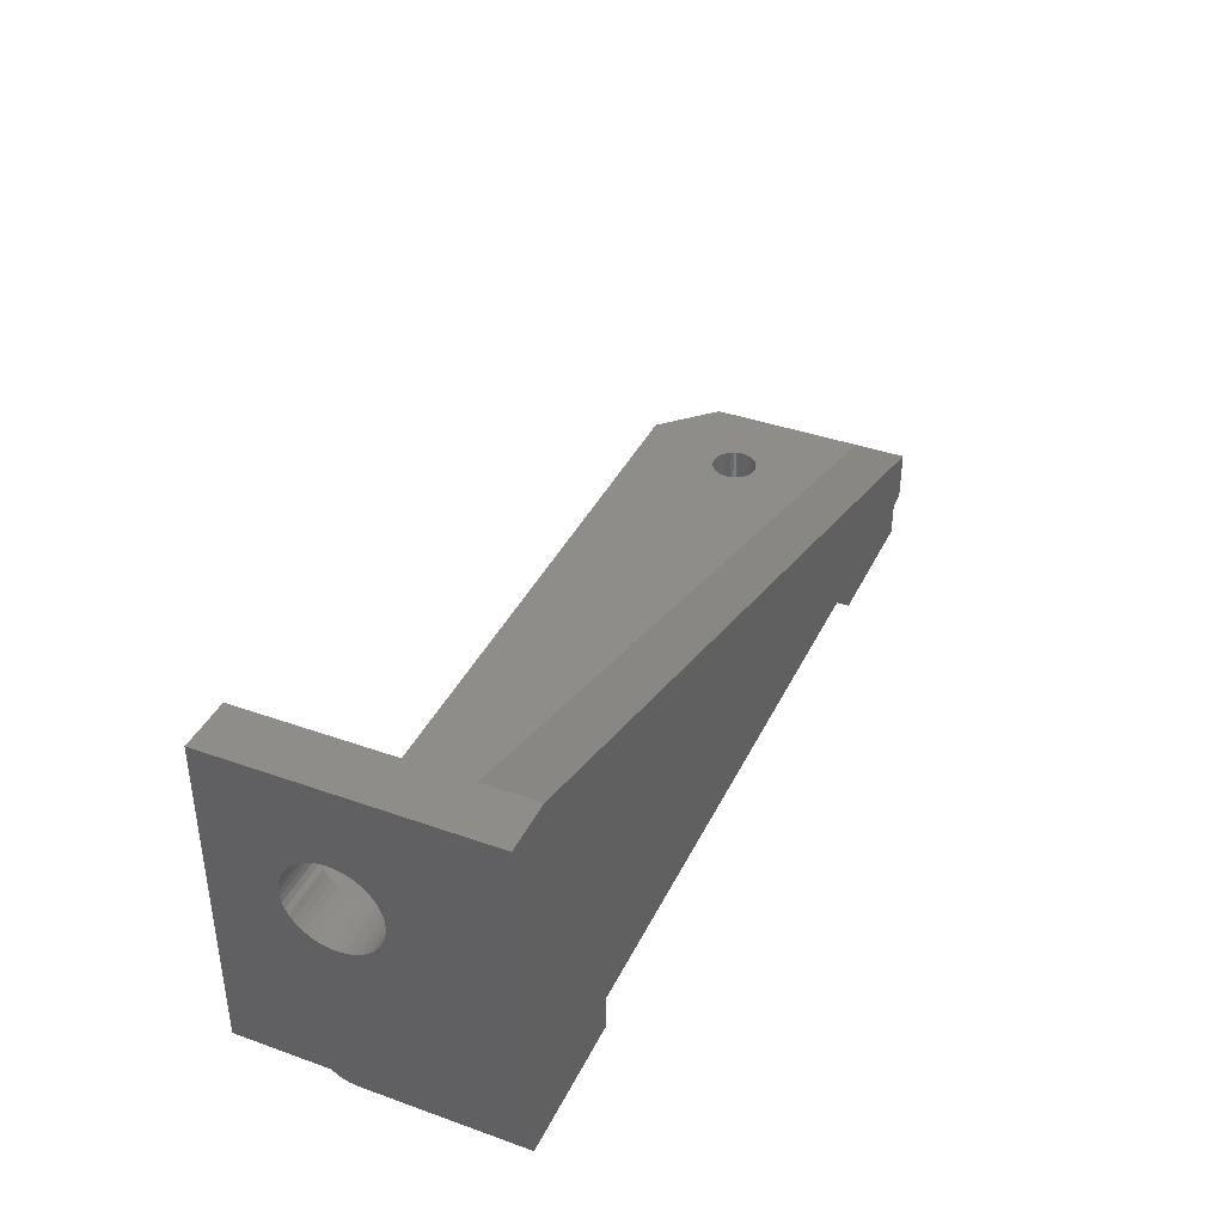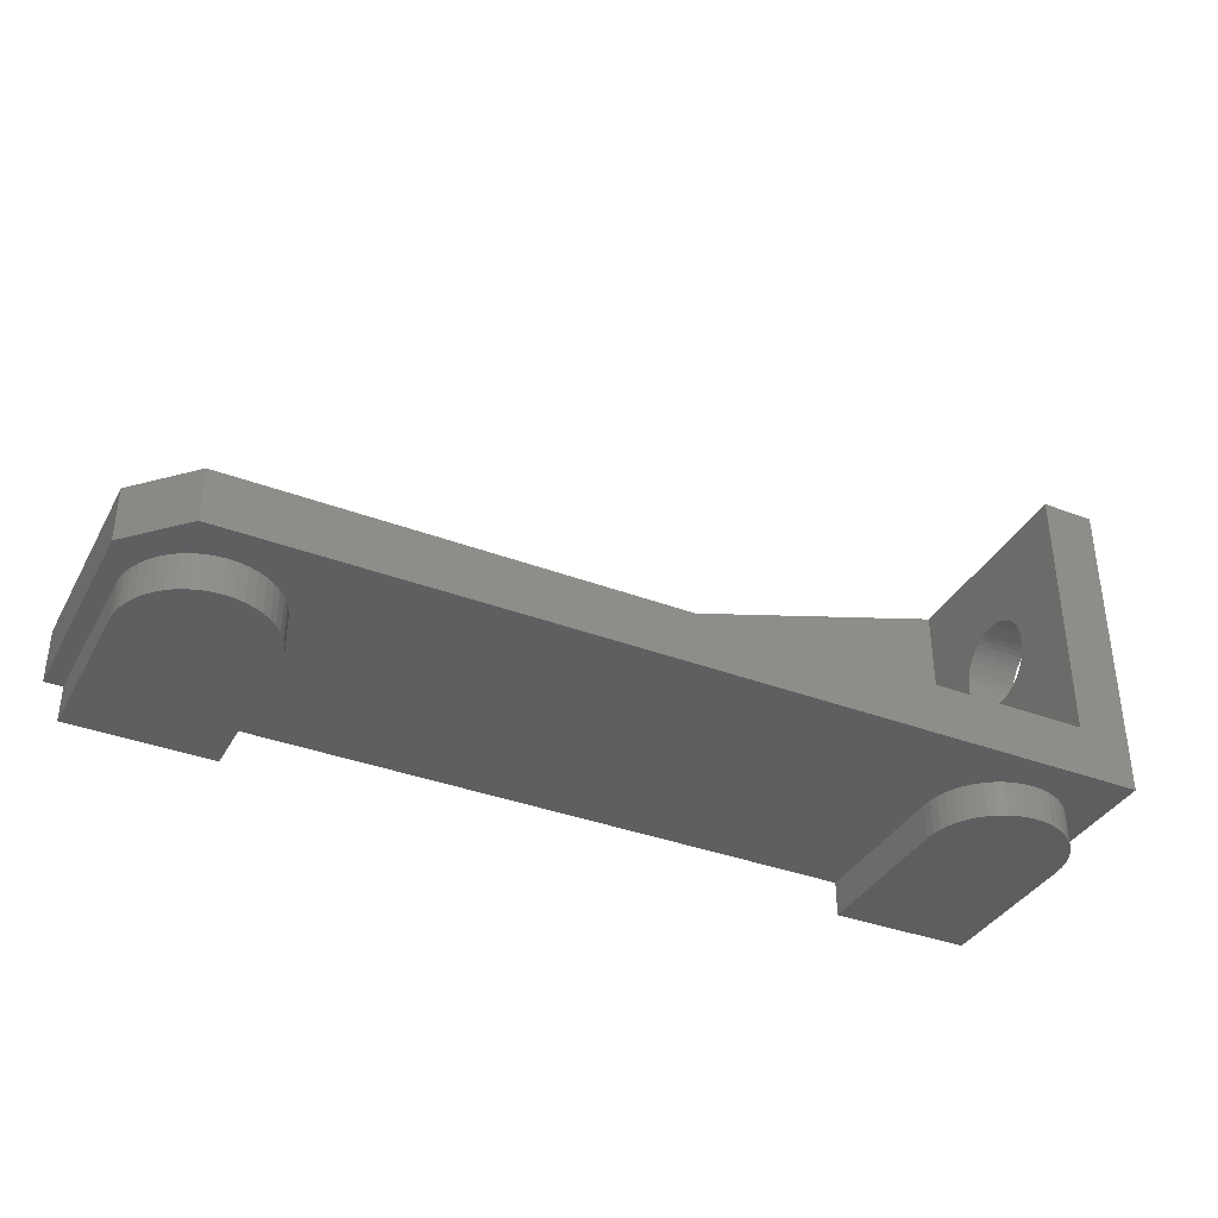
<metadata>
{"format":"stl","ext":"stl","renderer":"f3d","projection":"perspective","resolution":1024,"background":"white","views":[{"elev":39.0,"azim":114.0,"up":"+Y"},{"elev":-36.9,"azim":-26.0,"up":"+Y"}]}
</metadata>
<code>
# stl→obj: 412 verts, 824 faces
v -44 0 0
v -52 0 0
v -53 3 0
v -44 -2 0
v -52 -2 0
v -3 18 0
v -9 0 0
v 0 18 0
v -1 0 0
v -1 -2 0
v -9 -2 0
v 0 0 0
v -53 0 0
v -53 3 3
v -3 18 3
v -48 -2 13
v -50 -2 12.46
v -44.54 -2 11
v -46 -2 12.46
v -44 -2 9
v -51.86 -2 10.04
v -51.46 -2 11
v -50.83 -2 11.83
v -49.04 -2 12.86
v -46.96 -2 12.86
v -45.17 -2 11.83
v -44.14 -2 10.04
v -52 -2 9
v -51.97 -2 9.522
v -51.7 -2 10.53
v -51.17 -2 11.44
v -50.44 -2 12.17
v -49.53 -2 12.7
v -48.52 -2 12.97
v -47.48 -2 12.97
v -46.47 -2 12.7
v -45.56 -2 12.17
v -44.83 -2 11.44
v -44.3 -2 10.53
v -44.03 -2 9.522
v -44 0 9
v -5 -2 13
v -7 -2 12.46
v -1.536 -2 11
v -3 -2 12.46
v -1 -2 9
v -8.864 -2 10.04
v -8.464 -2 11
v -7.828 -2 11.83
v -6.035 -2 12.86
v -3.965 -2 12.86
v -2.172 -2 11.83
v -1.136 -2 10.04
v -9 -2 9
v -8.966 -2 9.522
v -8.696 -2 10.53
v -8.173 -2 11.44
v -7.435 -2 12.17
v -6.531 -2 12.7
v -5.522 -2 12.97
v -4.478 -2 12.97
v -3.469 -2 12.7
v -2.565 -2 12.17
v -1.827 -2 11.44
v -1.304 -2 10.53
v -1.034 -2 9.522
v -1 0 9
v -3 3 3
v 0 0 15
v 0 18 15
v -3 3 15
v -50 0 15
v -50 3 15
v -3 18 15
v 0 13.58 9.039
v 0 13.6 8.7
v 0 13.51 9.373
v 0 13.4 9.695
v 0 13.25 10
v 0 13.06 10.28
v 0 12.84 10.54
v 0 8.598 7.705
v 0 8.489 8.027
v 0 8.748 7.4
v 0 8.937 7.117
v 0 9.162 6.862
v 0 9.417 6.637
v 0 9.7 6.448
v 0 10.01 6.298
v 0 10.33 6.189
v 0 9.7 10.95
v 0 10.01 11.1
v 0 9.417 10.76
v 0 9.162 10.54
v 0 8.937 10.28
v 0 8.748 10
v 0 8.598 9.695
v 0 8.489 9.373
v 0 8.422 9.039
v 0 8.4 8.7
v 0 8.422 8.361
v 0 12.3 10.95
v 0 12.58 10.76
v 0 11.99 11.1
v 0 11.67 11.21
v 0 11.34 11.28
v 0 11 11.3
v 0 10.66 11.28
v 0 10.33 11.21
v 0 11 6.1
v 0 10.66 6.122
v 0 11.34 6.122
v 0 11.67 6.189
v 0 11.99 6.298
v 0 12.3 6.448
v 0 12.58 6.637
v 0 12.84 6.862
v 0 13.06 7.117
v 0 13.25 7.4
v 0 13.4 7.705
v 0 13.51 8.027
v 0 13.58 8.361
v -49.3 3 9
v -49.29 3 8.83
v -53 3 12
v -49.29 3 9.17
v -49.26 3 9.336
v -49.2 3 9.497
v -49.13 3 9.65
v -3.744 3 8.664
v -3.711 3 8.83
v -3.799 3 8.503
v -3.874 3 8.35
v -3.969 3 8.209
v -4.081 3 8.081
v -4.209 3 7.969
v -4.35 3 7.874
v -4.503 3 7.799
v -4.664 3 7.744
v -6.201 3 9.497
v -6.256 3 9.336
v -6.126 3 9.65
v -48.92 3 9.919
v -49.03 3 9.791
v -48.79 3 10.03
v -48.65 3 10.13
v -48.5 3 10.2
v -48.34 3 10.26
v -48.17 3 10.29
v -48 3 10.3
v -47.83 3 10.29
v -47.66 3 10.26
v -47.5 3 10.2
v -47.35 3 10.13
v -47.21 3 10.03
v -47.08 3 9.919
v -46.97 3 9.791
v -6.256 3 8.664
v -6.201 3 8.503
v -47.21 3 7.969
v -6.289 3 8.83
v -6.3 3 9
v -5 3 7.7
v -4.83 3 7.711
v -5.17 3 7.711
v -5.336 3 7.744
v -5.497 3 7.799
v -5.65 3 7.874
v -5.791 3 7.969
v -5.919 3 8.081
v -6.031 3 8.209
v -6.126 3 8.35
v -47.5 3 7.799
v -47.35 3 7.874
v -47.66 3 7.744
v -47.83 3 7.711
v -48 3 7.7
v -48.17 3 7.711
v -48.34 3 7.744
v -48.5 3 7.799
v -48.65 3 7.874
v -48.79 3 7.969
v -48.92 3 8.081
v -49.03 3 8.209
v -49.13 3 8.35
v -49.2 3 8.503
v -49.26 3 8.664
v -5.919 3 9.919
v -6.031 3 9.791
v -5.791 3 10.03
v -5.65 3 10.13
v -5.497 3 10.2
v -5.336 3 10.26
v -5.17 3 10.29
v -5 3 10.3
v -4.83 3 10.29
v -4.664 3 10.26
v -4.503 3 10.2
v -4.35 3 10.13
v -4.209 3 10.03
v -4.081 3 9.919
v -3.969 3 9.791
v -3.874 3 9.65
v -3.799 3 9.497
v -3.744 3 9.336
v -3.711 3 9.17
v -3.7 3 9
v -6.289 3 9.17
v -46.87 3 9.65
v -46.8 3 9.497
v -46.74 3 9.336
v -46.71 3 9.17
v -46.7 3 9
v -46.71 3 8.83
v -46.74 3 8.664
v -46.8 3 8.503
v -46.87 3 8.35
v -46.97 3 8.209
v -47.08 3 8.081
v -3 13.51 8.027
v -3 13.58 8.361
v -3 13.4 7.705
v -3 13.25 7.4
v -3 13.06 7.117
v -3 8.489 9.373
v -3 8.422 9.039
v -3 8.598 9.695
v -3 8.748 10
v -3 8.937 10.28
v -3 9.162 10.54
v -3 9.417 10.76
v -3 9.7 10.95
v -3 10.01 11.1
v -3 10.33 11.21
v -3 10.66 11.28
v -3 10.01 6.298
v -3 10.33 6.189
v -3 9.7 6.448
v -3 9.417 6.637
v -3 9.162 6.862
v -3 8.937 7.117
v -3 8.748 7.4
v -3 8.598 7.705
v -3 8.489 8.027
v -3 8.422 8.361
v -3 8.4 8.7
v -3 12.58 6.637
v -3 12.84 6.862
v -3 12.3 6.448
v -3 11.99 6.298
v -3 11.67 6.189
v -3 11.34 6.122
v -3 11 6.1
v -3 10.66 6.122
v -3 11.34 11.28
v -3 11 11.3
v -3 11.67 11.21
v -3 11.99 11.1
v -3 12.3 10.95
v -3 12.58 10.76
v -3 12.84 10.54
v -3 13.06 10.28
v -3 13.25 10
v -3 13.4 9.695
v -3 13.51 9.373
v -3 13.58 9.039
v -3 13.6 8.7
v -6.531 0 12.7
v -9 0 9
v -44.03 0 9.522
v -44.14 0 10.04
v -44.3 0 10.53
v -44.54 0 11
v -8.966 0 9.522
v -44.83 0 11.44
v -45.17 0 11.83
v -45.56 0 12.17
v -51.17 0 11.44
v -50.83 0 11.83
v -53 0 12
v -51.46 0 11
v -51.7 0 10.53
v -51.86 0 10.04
v -51.97 0 9.522
v -52 0 9
v -1.034 0 9.522
v -1.136 0 10.04
v -1.304 0 10.53
v -1.536 0 11
v -1.827 0 11.44
v -2.172 0 11.83
v -2.565 0 12.17
v -3 0 12.46
v -3.469 0 12.7
v -3.965 0 12.86
v -4.478 0 12.97
v -5 0 13
v -5.522 0 12.97
v -6.035 0 12.86
v -7 0 12.46
v -46 0 12.46
v -7.435 0 12.17
v -7.828 0 11.83
v -8.173 0 11.44
v -8.464 0 11
v -8.696 0 10.53
v -8.864 0 10.04
v -46.47 0 12.7
v -46.96 0 12.86
v -47.48 0 12.97
v -48 0 13
v -48.52 0 12.97
v -49.04 0 12.86
v -49.53 0 12.7
v -50 0 12.46
v -50.44 0 12.17
v -48.79 0 7.969
v -49.29 0 9.17
v -48.5 0 10.2
v -46.71 0 8.83
v -47.5 0 7.799
v -47.21 0 10.03
v -47.83 0 10.29
v -49.03 0 9.791
v -49.2 0 8.503
v -48.17 0 7.711
v -46.97 0 8.209
v -46.8 0 9.497
v -46.97 0 9.791
v -47.5 0 10.2
v -48.17 0 10.29
v -48.79 0 10.03
v -49.2 0 9.497
v -49.29 0 8.83
v -49.03 0 8.209
v -48.5 0 7.799
v -47.83 0 7.711
v -47.21 0 7.969
v -46.8 0 8.503
v -46.71 0 9.17
v -46.74 0 9.336
v -46.87 0 9.65
v -47.08 0 9.919
v -47.35 0 10.13
v -47.66 0 10.26
v -48 0 10.3
v -48.34 0 10.26
v -48.65 0 10.13
v -48.92 0 9.919
v -49.13 0 9.65
v -49.26 0 9.336
v -49.3 0 9
v -49.26 0 8.664
v -49.13 0 8.35
v -48.92 0 8.081
v -48.65 0 7.874
v -48.34 0 7.744
v -48 0 7.7
v -47.66 0 7.744
v -47.35 0 7.874
v -47.08 0 8.081
v -46.87 0 8.35
v -46.74 0 8.664
v -46.7 0 9
v -5.791 0 7.969
v -6.289 0 9.17
v -5.497 0 10.2
v -3.711 0 8.83
v -4.503 0 7.799
v -4.209 0 10.03
v -4.83 0 10.29
v -6.031 0 9.791
v -6.201 0 8.503
v -5.17 0 7.711
v -3.969 0 8.209
v -3.799 0 9.497
v -3.969 0 9.791
v -4.503 0 10.2
v -5.17 0 10.29
v -5.791 0 10.03
v -6.201 0 9.497
v -6.289 0 8.83
v -6.031 0 8.209
v -5.497 0 7.799
v -4.83 0 7.711
v -4.209 0 7.969
v -3.799 0 8.503
v -3.711 0 9.17
v -3.744 0 9.336
v -3.874 0 9.65
v -4.081 0 9.919
v -4.35 0 10.13
v -4.664 0 10.26
v -5 0 10.3
v -5.336 0 10.26
v -5.65 0 10.13
v -5.919 0 9.919
v -6.126 0 9.65
v -6.256 0 9.336
v -6.3 0 9
v -6.256 0 8.664
v -6.126 0 8.35
v -5.919 0 8.081
v -5.65 0 7.874
v -5.336 0 7.744
v -5 0 7.7
v -4.664 0 7.744
v -4.35 0 7.874
v -4.081 0 8.081
v -3.874 0 8.35
v -3.744 0 8.664
v -3.7 0 9
f 1 2 3
f 4 5 2
f 1 4 2
f 3 6 7
f 7 1 3
f 6 8 9
f 9 7 6
f 10 11 7
f 9 10 7
f 12 9 8
f 2 13 3
f 3 14 6
f 14 15 6
f 16 17 18
f 18 19 16
f 5 20 18
f 21 5 17
f 22 21 17
f 17 23 22
f 16 24 17
f 19 25 16
f 18 26 19
f 20 27 18
f 5 4 20
f 28 5 21
f 21 29 28
f 22 30 21
f 23 31 22
f 17 32 23
f 24 33 17
f 16 34 24
f 25 35 16
f 19 36 25
f 26 37 19
f 18 38 26
f 27 39 18
f 20 40 27
f 18 17 5
f 41 20 1
f 20 4 1
f 42 43 44
f 44 45 42
f 11 46 44
f 47 11 43
f 48 47 43
f 43 49 48
f 42 50 43
f 45 51 42
f 44 52 45
f 46 53 44
f 11 10 46
f 54 11 47
f 47 55 54
f 48 56 47
f 49 57 48
f 43 58 49
f 50 59 43
f 42 60 50
f 51 61 42
f 45 62 51
f 52 63 45
f 44 64 52
f 53 65 44
f 46 66 53
f 44 43 11
f 67 46 9
f 46 10 9
f 14 68 15
f 69 70 71
f 72 69 71
f 73 72 71
f 70 74 71
f 75 76 70
f 77 75 70
f 78 77 70
f 79 78 70
f 80 79 70
f 70 81 80
f 82 83 12
f 84 82 12
f 85 84 12
f 86 85 12
f 87 86 12
f 88 87 12
f 89 88 12
f 90 89 12
f 91 92 69
f 93 91 69
f 94 93 69
f 95 94 69
f 96 95 69
f 97 96 69
f 98 97 69
f 99 98 69
f 100 99 69
f 101 100 69
f 102 103 70
f 104 102 70
f 105 104 70
f 106 105 70
f 107 106 70
f 108 107 70
f 109 108 70
f 110 111 8
f 112 110 8
f 113 112 8
f 114 113 8
f 115 114 8
f 116 115 8
f 117 116 8
f 118 117 8
f 119 118 8
f 120 119 8
f 121 120 8
f 8 122 121
f 8 70 122
f 12 8 90
f 69 12 101
f 70 69 109
f 8 111 90
f 103 81 70
f 92 109 69
f 83 101 12
f 70 76 122
f 15 74 70
f 6 15 8
f 15 70 8
f 123 124 125
f 126 123 125
f 127 126 125
f 128 127 125
f 125 129 128
f 130 131 68
f 132 130 68
f 133 132 68
f 134 133 68
f 135 134 68
f 136 135 68
f 137 136 68
f 138 137 68
f 68 139 138
f 140 141 73
f 142 140 73
f 143 144 125
f 145 143 125
f 146 145 125
f 147 146 125
f 125 73 148
f 148 147 125
f 149 148 73
f 150 149 73
f 151 150 73
f 152 151 73
f 153 152 73
f 154 153 73
f 155 154 73
f 156 155 73
f 157 156 73
f 158 159 160
f 161 158 160
f 162 161 160
f 163 164 68
f 165 163 68
f 166 165 68
f 167 166 68
f 168 167 68
f 169 168 68
f 170 169 68
f 171 170 68
f 172 171 68
f 173 174 14
f 175 173 14
f 176 175 14
f 177 176 14
f 178 177 14
f 179 178 14
f 180 179 14
f 181 180 14
f 182 181 14
f 183 182 14
f 184 183 14
f 185 184 14
f 186 185 14
f 14 187 186
f 14 125 187
f 188 189 71
f 190 188 71
f 191 190 71
f 192 191 71
f 193 192 71
f 194 193 71
f 195 194 71
f 196 195 71
f 197 196 71
f 198 197 71
f 199 198 71
f 200 199 71
f 201 200 71
f 202 201 71
f 203 202 71
f 204 203 71
f 205 204 71
f 206 205 71
f 71 207 206
f 71 68 207
f 73 71 142
f 208 162 209
f 209 73 208
f 209 157 73
f 210 209 162
f 211 210 162
f 212 211 162
f 213 212 162
f 214 213 162
f 215 214 162
f 216 215 162
f 217 216 162
f 218 217 162
f 219 218 162
f 160 219 162
f 68 160 172
f 68 14 160
f 71 189 142
f 14 174 160
f 164 139 68
f 159 172 160
f 144 129 125
f 141 208 73
f 68 131 207
f 125 124 187
f 220 221 15
f 222 220 15
f 223 222 15
f 15 224 223
f 225 226 71
f 227 225 71
f 228 227 71
f 229 228 71
f 230 229 71
f 231 230 71
f 232 231 71
f 233 232 71
f 234 233 71
f 235 234 71
f 236 237 68
f 238 236 68
f 239 238 68
f 240 239 68
f 241 240 68
f 242 241 68
f 243 242 68
f 244 243 68
f 245 244 68
f 246 245 68
f 247 248 15
f 249 247 15
f 250 249 15
f 251 250 15
f 252 251 15
f 253 252 15
f 254 253 15
f 255 256 74
f 257 255 74
f 258 257 74
f 259 258 74
f 260 259 74
f 261 260 74
f 262 261 74
f 263 262 74
f 264 263 74
f 265 264 74
f 266 265 74
f 74 267 266
f 74 15 267
f 71 74 235
f 68 71 246
f 15 68 254
f 74 256 235
f 248 224 15
f 237 254 68
f 226 246 71
f 15 221 267
f 69 72 268
f 41 1 269
f 270 41 269
f 271 270 269
f 272 271 269
f 273 272 269
f 269 274 275
f 275 273 269
f 276 275 274
f 277 276 274
f 278 279 280
f 281 278 280
f 282 281 280
f 283 282 280
f 284 283 280
f 280 285 284
f 13 2 285
f 280 13 285
f 67 9 12
f 286 67 69
f 287 286 69
f 288 287 69
f 289 288 69
f 290 289 69
f 291 290 69
f 292 291 69
f 293 292 69
f 294 293 69
f 295 294 69
f 296 295 69
f 297 296 69
f 298 297 69
f 299 298 69
f 268 299 69
f 300 268 301
f 302 300 301
f 303 302 301
f 304 303 301
f 305 304 301
f 306 305 301
f 307 306 301
f 301 274 307
f 301 277 274
f 308 301 72
f 309 308 72
f 310 309 72
f 311 310 72
f 312 311 72
f 313 312 72
f 314 313 72
f 315 314 72
f 72 316 315
f 72 280 316
f 67 12 69
f 280 279 316
f 1 7 269
f 72 301 268
f 100 245 246
f 100 101 245
f 101 244 245
f 101 83 244
f 83 243 244
f 83 82 243
f 82 242 243
f 82 84 242
f 84 241 242
f 84 85 241
f 85 240 241
f 85 86 240
f 86 239 240
f 86 87 239
f 87 238 239
f 87 88 238
f 88 236 238
f 88 89 236
f 89 237 236
f 89 90 237
f 90 254 237
f 90 111 254
f 111 253 254
f 111 110 253
f 107 235 256
f 107 108 235
f 108 234 235
f 108 109 234
f 109 233 234
f 109 92 233
f 92 232 233
f 92 91 232
f 91 231 232
f 91 93 231
f 93 230 231
f 93 94 230
f 94 229 230
f 94 95 229
f 95 228 229
f 95 96 228
f 96 227 228
f 96 97 227
f 97 225 227
f 97 98 225
f 98 226 225
f 98 99 226
f 99 246 226
f 99 100 246
f 76 266 267
f 76 75 266
f 75 265 266
f 75 77 265
f 77 264 265
f 77 78 264
f 78 263 264
f 78 79 263
f 79 262 263
f 79 80 262
f 80 261 262
f 80 81 261
f 81 260 261
f 81 103 260
f 103 259 260
f 103 102 259
f 102 258 259
f 102 104 258
f 104 257 258
f 104 105 257
f 105 255 257
f 105 106 255
f 106 256 255
f 106 107 256
f 110 252 253
f 110 112 252
f 112 251 252
f 112 113 251
f 113 250 251
f 113 114 250
f 114 249 250
f 114 115 249
f 115 247 249
f 115 116 247
f 116 248 247
f 116 117 248
f 117 224 248
f 117 118 224
f 118 223 224
f 118 119 223
f 119 222 223
f 119 120 222
f 120 220 222
f 120 121 220
f 121 221 220
f 121 122 221
f 122 267 221
f 122 76 267
f 317 318 319
f 320 321 317
f 322 320 319
f 319 323 322
f 318 324 319
f 317 325 318
f 321 326 317
f 320 327 321
f 328 320 322
f 322 329 328
f 323 330 322
f 319 331 323
f 324 332 319
f 318 333 324
f 325 334 318
f 317 335 325
f 326 336 317
f 321 337 326
f 327 338 321
f 320 339 327
f 340 320 328
f 328 341 340
f 329 342 328
f 322 343 329
f 330 344 322
f 323 345 330
f 331 346 323
f 319 347 331
f 332 348 319
f 324 349 332
f 333 350 324
f 318 351 333
f 334 352 318
f 325 353 334
f 335 354 325
f 317 355 335
f 336 356 317
f 326 357 336
f 337 358 326
f 321 359 337
f 338 360 321
f 327 361 338
f 339 362 327
f 320 363 339
f 364 320 340
f 320 317 319
f 123 318 352
f 123 126 318
f 126 351 318
f 126 127 351
f 127 333 351
f 127 128 333
f 128 350 333
f 128 129 350
f 129 324 350
f 129 144 324
f 144 349 324
f 144 143 349
f 143 332 349
f 143 145 332
f 145 348 332
f 145 146 348
f 146 319 348
f 146 147 319
f 147 347 319
f 147 148 347
f 148 331 347
f 148 149 331
f 149 346 331
f 149 150 346
f 150 323 346
f 150 151 323
f 151 345 323
f 151 152 345
f 152 330 345
f 152 153 330
f 153 344 330
f 153 154 344
f 154 322 344
f 154 155 322
f 155 343 322
f 155 156 343
f 156 329 343
f 156 157 329
f 157 342 329
f 157 209 342
f 209 328 342
f 209 210 328
f 210 341 328
f 210 211 341
f 211 340 341
f 211 212 340
f 212 364 340
f 212 213 364
f 213 320 364
f 213 214 320
f 214 363 320
f 214 215 363
f 215 339 363
f 215 216 339
f 216 362 339
f 216 217 362
f 217 327 362
f 217 218 327
f 218 361 327
f 218 219 361
f 219 338 361
f 219 160 338
f 160 360 338
f 160 174 360
f 174 321 360
f 174 173 321
f 173 359 321
f 173 175 359
f 175 337 359
f 175 176 337
f 176 358 337
f 176 177 358
f 177 326 358
f 177 178 326
f 178 357 326
f 178 179 357
f 179 336 357
f 179 180 336
f 180 356 336
f 180 181 356
f 181 317 356
f 181 182 317
f 182 355 317
f 182 183 355
f 183 335 355
f 183 184 335
f 184 354 335
f 184 185 354
f 185 325 354
f 185 186 325
f 186 353 325
f 186 187 353
f 187 334 353
f 187 124 334
f 124 352 334
f 124 123 352
f 365 366 367
f 368 369 365
f 370 368 367
f 367 371 370
f 366 372 367
f 365 373 366
f 369 374 365
f 368 375 369
f 376 368 370
f 370 377 376
f 371 378 370
f 367 379 371
f 372 380 367
f 366 381 372
f 373 382 366
f 365 383 373
f 374 384 365
f 369 385 374
f 375 386 369
f 368 387 375
f 388 368 376
f 376 389 388
f 377 390 376
f 370 391 377
f 378 392 370
f 371 393 378
f 379 394 371
f 367 395 379
f 380 396 367
f 372 397 380
f 381 398 372
f 366 399 381
f 382 400 366
f 373 401 382
f 383 402 373
f 365 403 383
f 384 404 365
f 374 405 384
f 385 406 374
f 369 407 385
f 386 408 369
f 375 409 386
f 387 410 375
f 368 411 387
f 412 368 388
f 368 365 367
f 162 366 400
f 162 208 366
f 208 399 366
f 208 141 399
f 141 381 399
f 141 140 381
f 140 398 381
f 140 142 398
f 142 372 398
f 142 189 372
f 189 397 372
f 189 188 397
f 188 380 397
f 188 190 380
f 190 396 380
f 190 191 396
f 191 367 396
f 191 192 367
f 192 395 367
f 192 193 395
f 193 379 395
f 193 194 379
f 194 394 379
f 194 195 394
f 195 371 394
f 195 196 371
f 196 393 371
f 196 197 393
f 197 378 393
f 197 198 378
f 198 392 378
f 198 199 392
f 199 370 392
f 199 200 370
f 200 391 370
f 200 201 391
f 201 377 391
f 201 202 377
f 202 390 377
f 202 203 390
f 203 376 390
f 203 204 376
f 204 389 376
f 204 205 389
f 205 388 389
f 205 206 388
f 206 412 388
f 206 207 412
f 207 368 412
f 207 131 368
f 131 411 368
f 131 130 411
f 130 387 411
f 130 132 387
f 132 410 387
f 132 133 410
f 133 375 410
f 133 134 375
f 134 409 375
f 134 135 409
f 135 386 409
f 135 136 386
f 136 408 386
f 136 137 408
f 137 369 408
f 137 138 369
f 138 407 369
f 138 139 407
f 139 385 407
f 139 164 385
f 164 406 385
f 164 163 406
f 163 374 406
f 163 165 374
f 165 405 374
f 165 166 405
f 166 384 405
f 166 167 384
f 167 404 384
f 167 168 404
f 168 365 404
f 168 169 365
f 169 403 365
f 169 170 403
f 170 383 403
f 170 171 383
f 171 402 383
f 171 172 402
f 172 373 402
f 172 159 373
f 159 401 373
f 159 158 401
f 158 382 401
f 158 161 382
f 161 400 382
f 161 162 400
f 28 285 5
f 285 2 5
f 311 34 16
f 311 312 34
f 312 24 34
f 312 313 24
f 313 33 24
f 313 314 33
f 314 17 33
f 314 315 17
f 315 32 17
f 315 316 32
f 316 23 32
f 316 279 23
f 279 31 23
f 279 278 31
f 278 22 31
f 278 281 22
f 281 30 22
f 281 282 30
f 282 21 30
f 282 283 21
f 283 29 21
f 283 284 29
f 284 28 29
f 284 285 28
f 41 40 20
f 41 270 40
f 270 27 40
f 270 271 27
f 271 39 27
f 271 272 39
f 272 18 39
f 272 273 18
f 273 38 18
f 273 275 38
f 275 26 38
f 275 276 26
f 276 37 26
f 276 277 37
f 277 19 37
f 277 301 19
f 301 36 19
f 301 308 36
f 308 25 36
f 308 309 25
f 309 35 25
f 309 310 35
f 310 16 35
f 310 311 16
f 54 269 11
f 269 7 11
f 297 60 42
f 297 298 60
f 298 50 60
f 298 299 50
f 299 59 50
f 299 268 59
f 268 43 59
f 268 300 43
f 300 58 43
f 300 302 58
f 302 49 58
f 302 303 49
f 303 57 49
f 303 304 57
f 304 48 57
f 304 305 48
f 305 56 48
f 305 306 56
f 306 47 56
f 306 307 47
f 307 55 47
f 307 274 55
f 274 54 55
f 274 269 54
f 67 66 46
f 67 286 66
f 286 53 66
f 286 287 53
f 287 65 53
f 287 288 65
f 288 44 65
f 288 289 44
f 289 64 44
f 289 290 64
f 290 52 64
f 290 291 52
f 291 63 52
f 291 292 63
f 292 45 63
f 292 293 45
f 293 62 45
f 293 294 62
f 294 51 62
f 294 295 51
f 295 61 51
f 295 296 61
f 296 42 61
f 296 297 42
f 14 3 13
f 280 125 14
f 280 14 13
f 73 125 72
f 125 280 72

</code>
